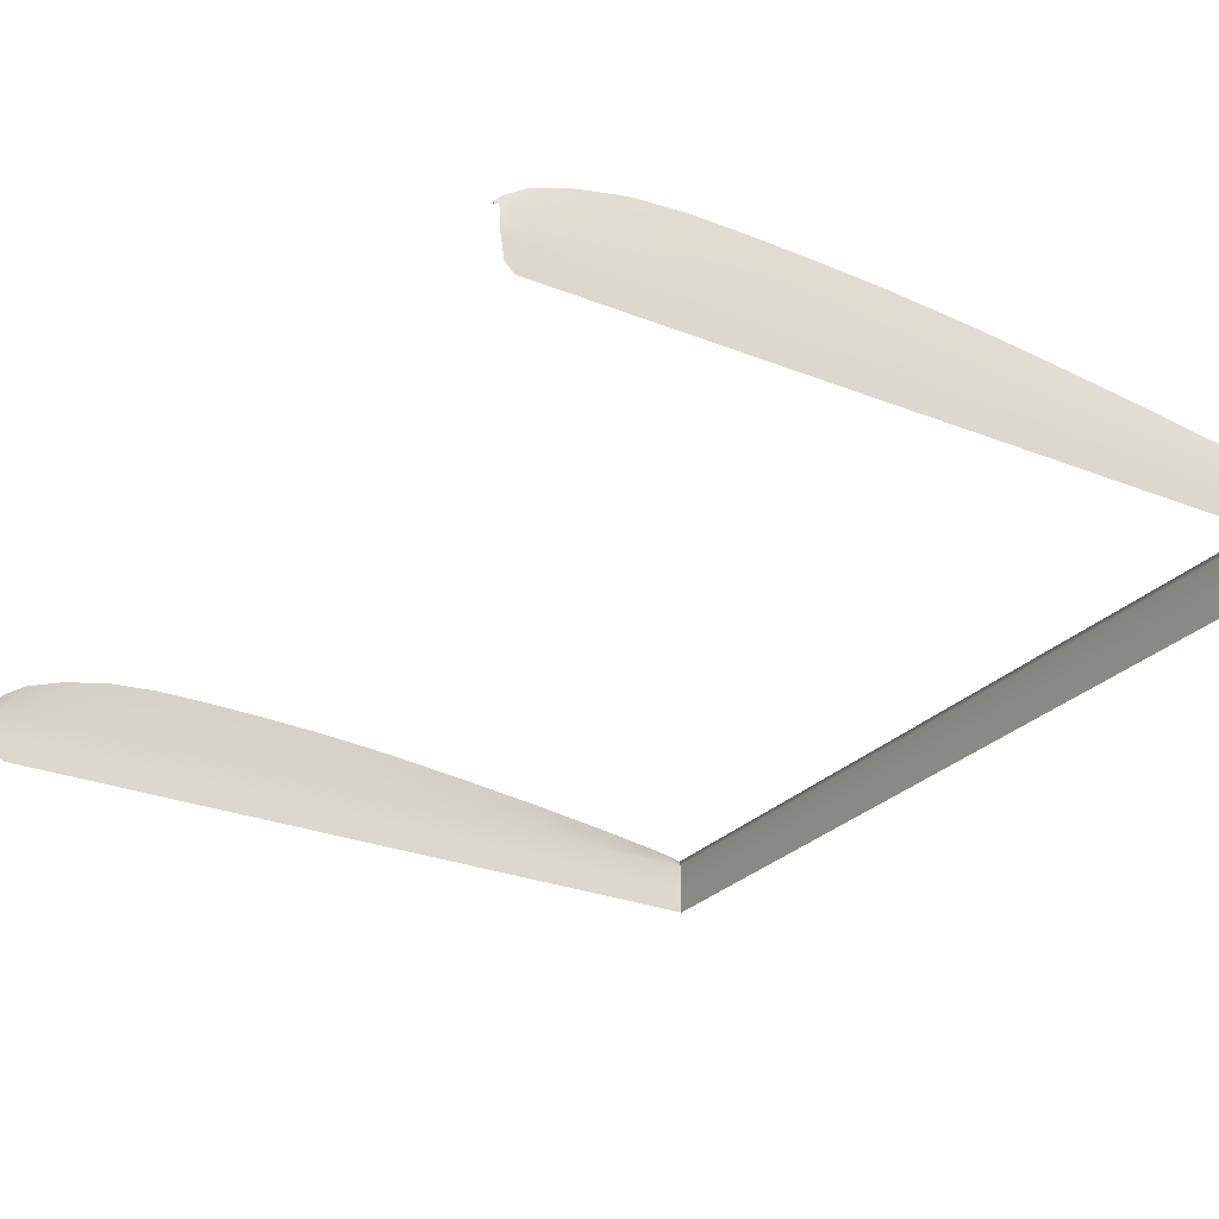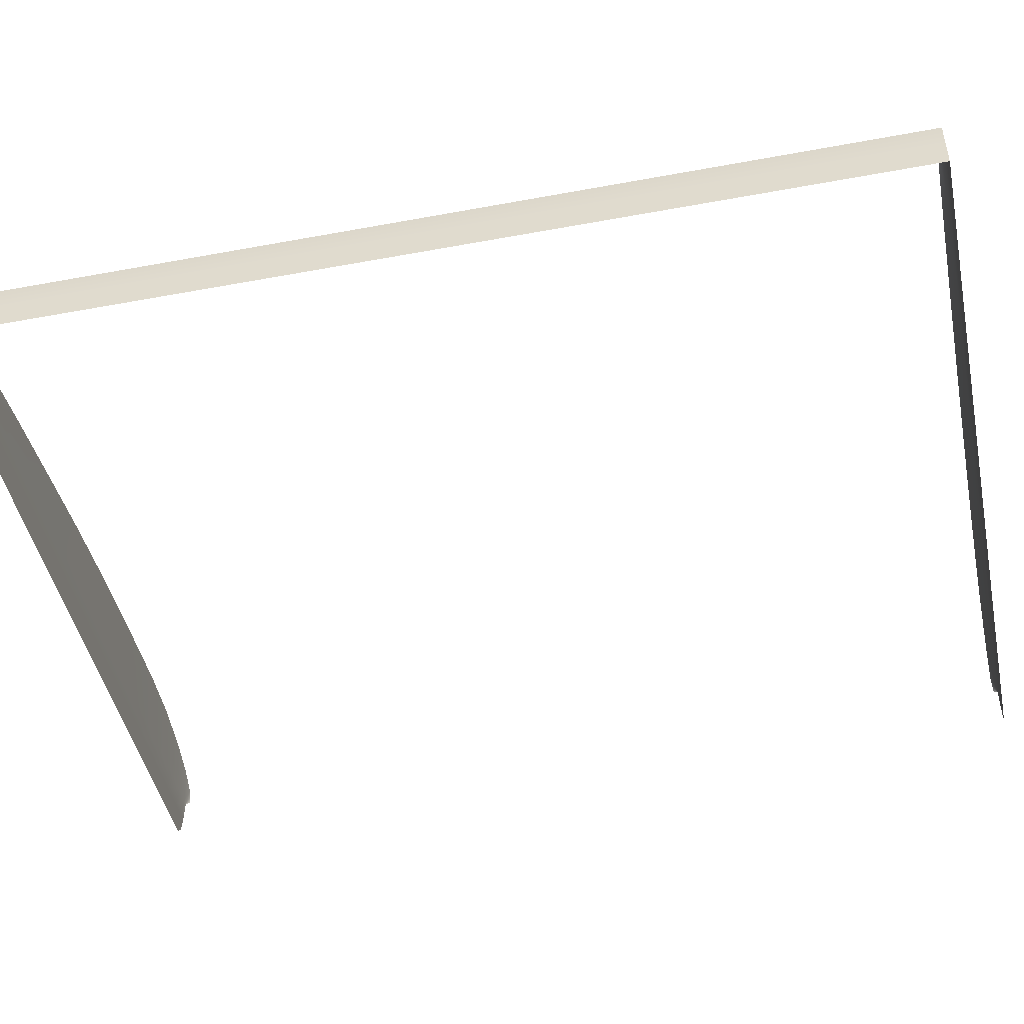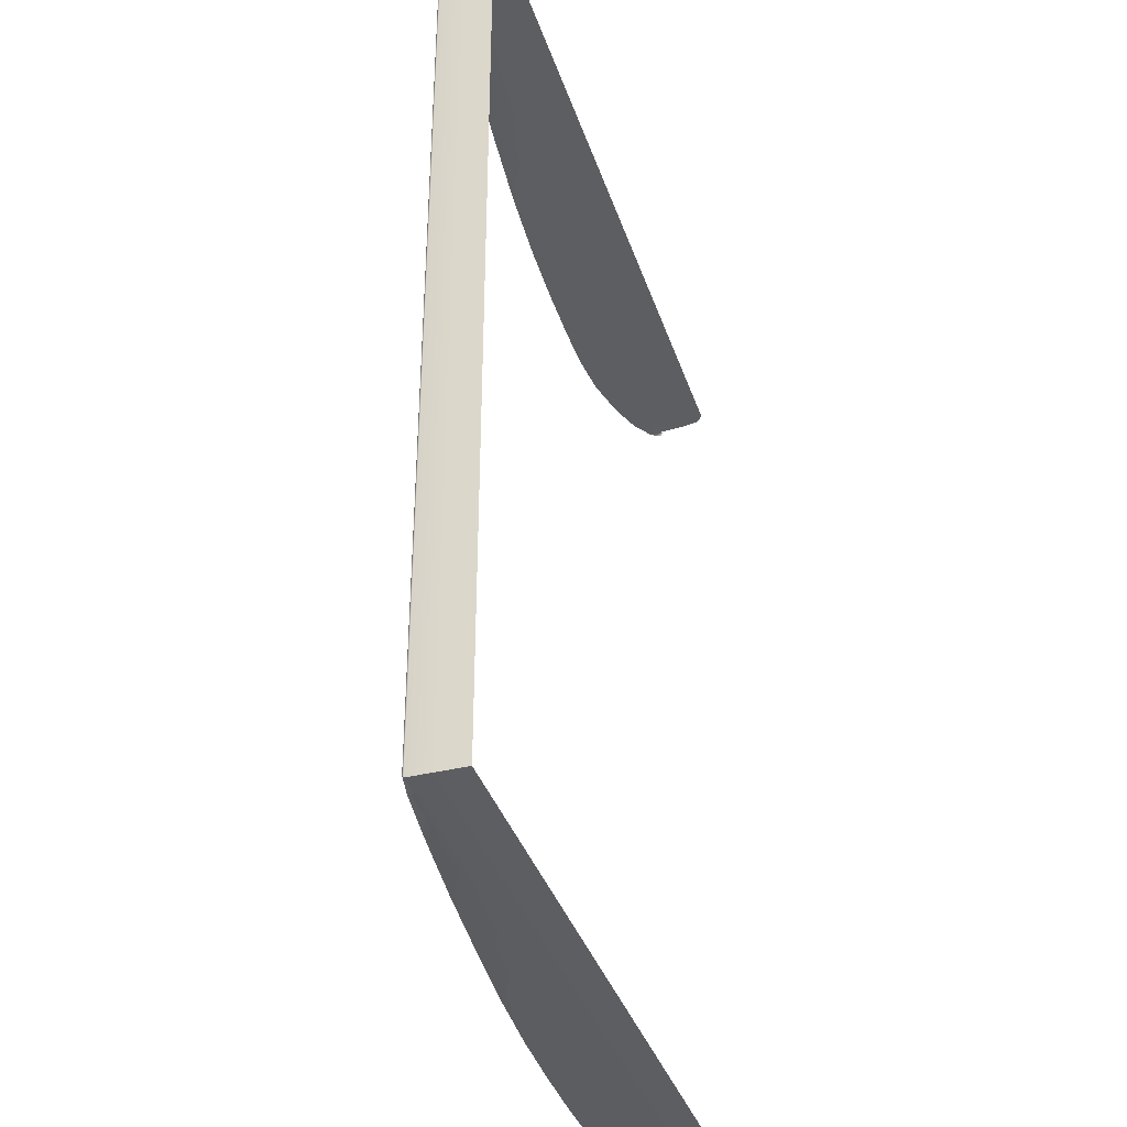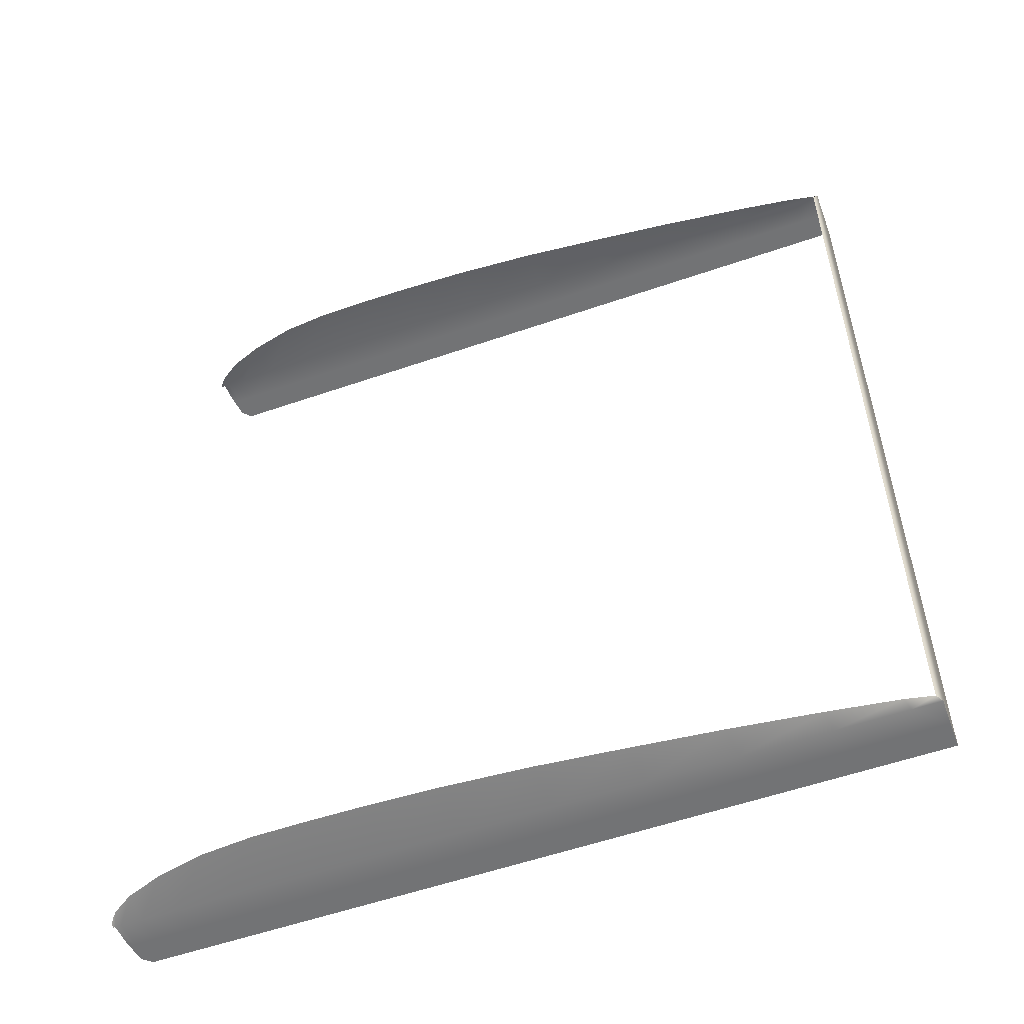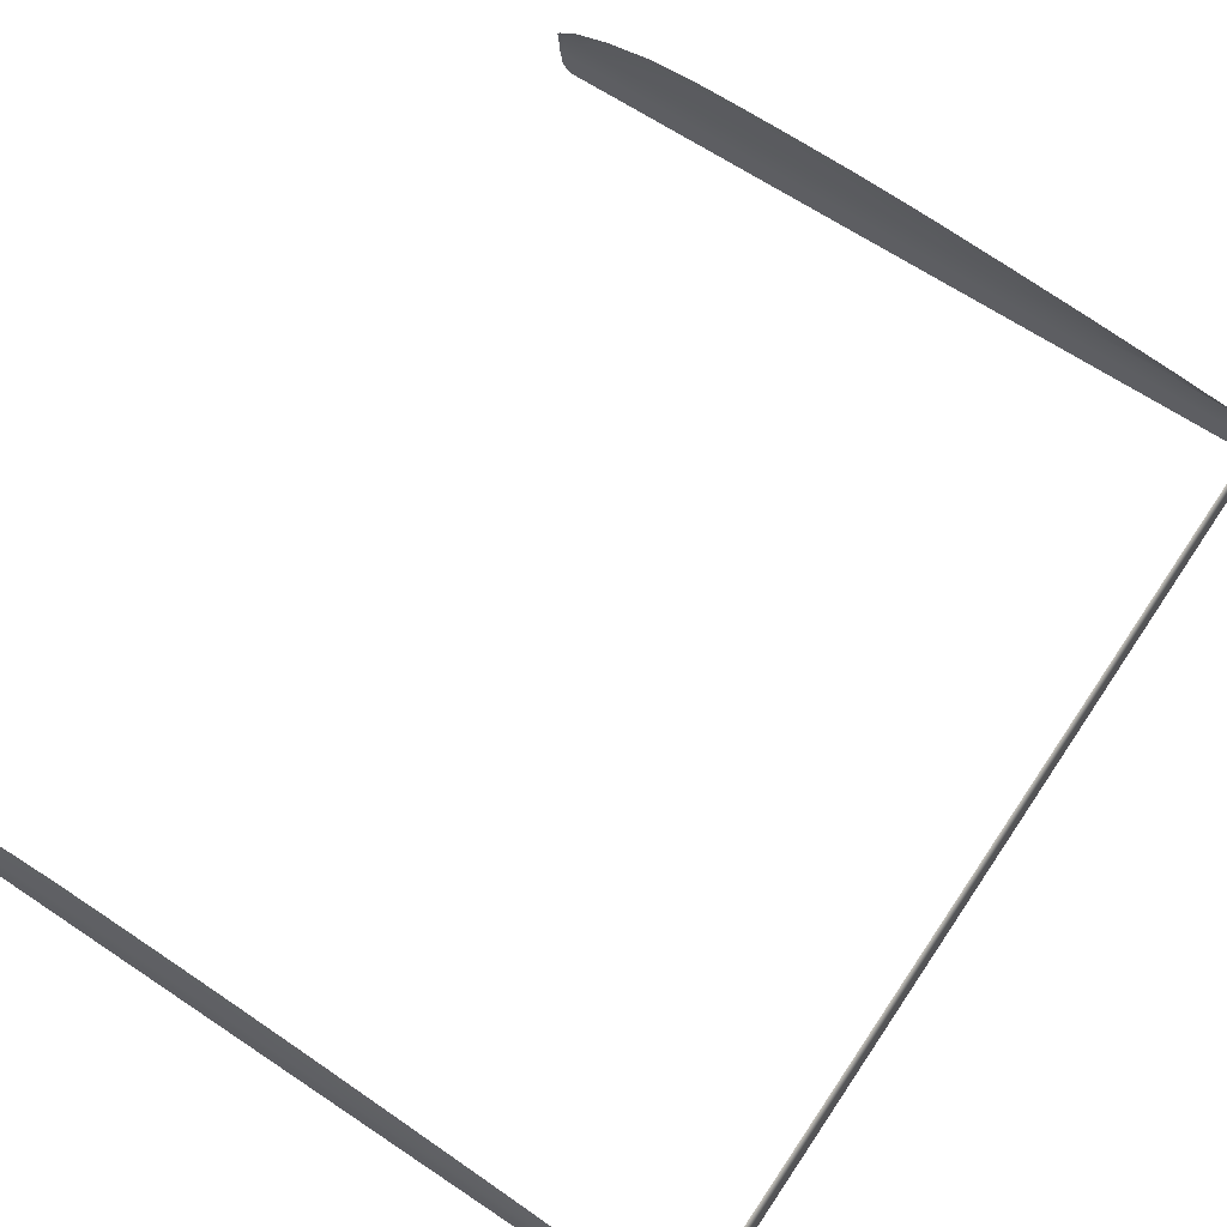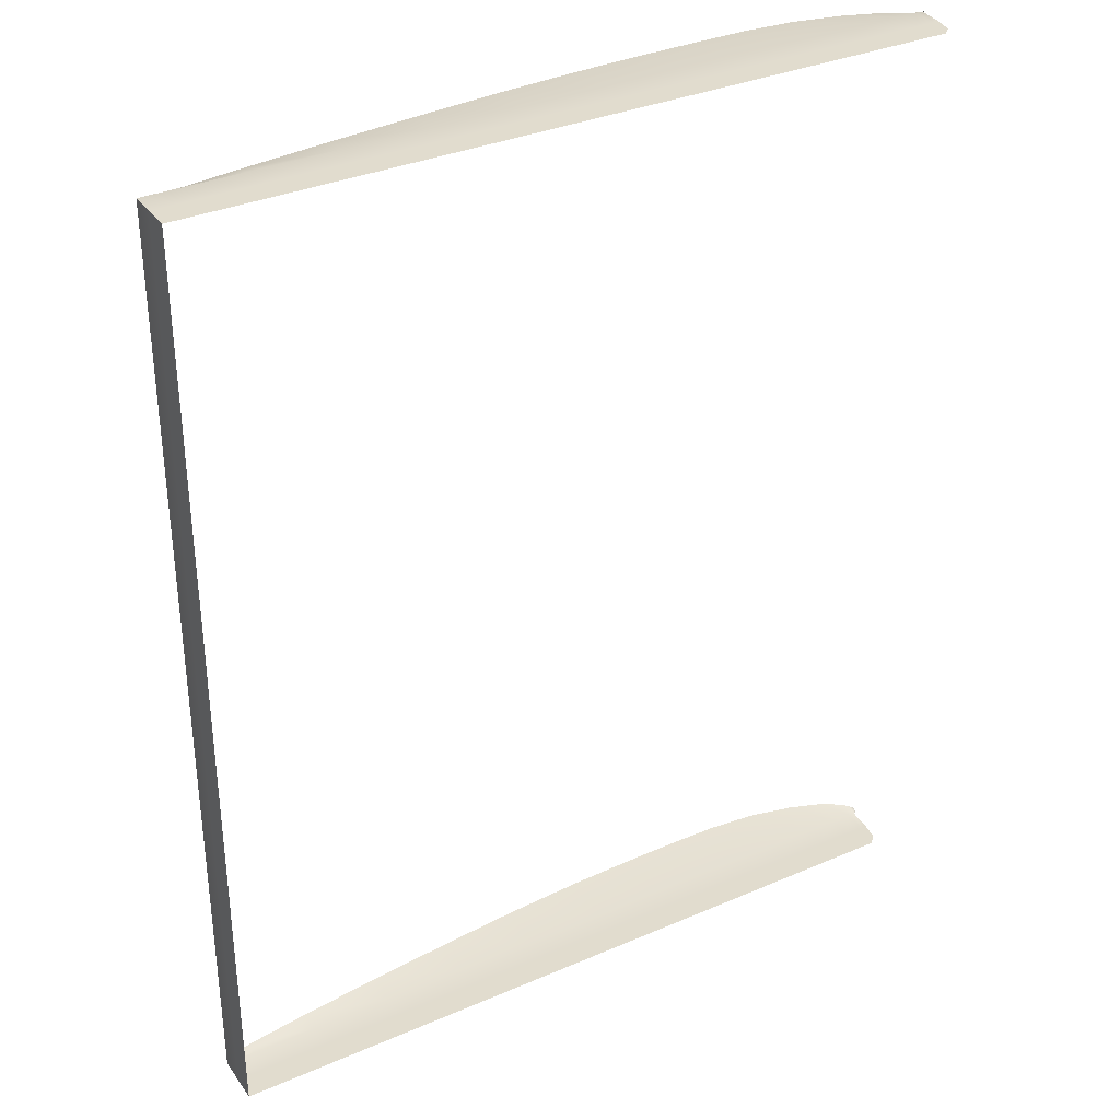
<metadata>
{"format":"obj","ext":"obj","renderer":"f3d","projection":"perspective","resolution":1024,"background":"white","views":[{"elev":-26.9,"azim":-31.9,"up":"+Z"},{"elev":-46.4,"azim":102.0,"up":"+Z"},{"elev":-37.4,"azim":107.5,"up":"+Y"},{"elev":-55.8,"azim":20.0,"up":"+Y"},{"elev":65.9,"azim":33.9,"up":"+Z"},{"elev":34.1,"azim":149.7,"up":"+Y"}]}
</metadata>
<code>
o MeshBook_2_0_GeomSubset_1
v 0.1022 -0.134 -0.02187
v 0.1022 0.134 -0.02187
v 0.1022 0.134 -0.02282
v 0.1022 -0.134 -0.02282
v -0.1133 0.134 -0.01966
v -0.1108 0.134 -0.02187
v -0.112 0.134 -0.02282
v -0.1142 0.134 -0.0207
v -0.1108 -0.134 -0.02187
v -0.1133 -0.134 -0.01966
v -0.112 -0.134 -0.02282
v -0.1142 -0.134 -0.0207
v -0.1146 -0.134 -0.007202
v -0.1159 -0.134 -0.007202
v -0.1159 0.134 -0.007202
v -0.1146 0.134 -0.007202
v -0.1155 -0.134 -0.01395
v -0.1155 0.134 -0.01395
v -0.1142 0.134 -0.01343
v -0.1142 -0.134 -0.01343
v -0.1157 -0.134 -0.01058
v -0.1157 0.134 -0.01058
v -0.1144 0.134 -0.01032
v -0.1144 -0.134 -0.01032
v -0.1149 -0.134 -0.01733
v -0.1149 0.134 -0.01733
v -0.1138 0.134 -0.01655
v -0.1138 -0.134 -0.01655
v -0.1129 0.134 -0.007202
v 0.1022 0.134 -0.007202
v 0.1022 -0.134 -0.007202
v -0.1129 -0.134 -0.007202
v -0.1125 0.134 -0.01454
v 0.1022 0.134 -0.01454
v 0.1022 -0.134 -0.01454
v -0.1125 -0.134 -0.01454
v -0.1129 -0.1325 -0.003512
v -0.1146 -0.134 -0.007202
v -0.1129 0.1325 -0.003512
v -0.1146 0.134 -0.007202
v 0.1008 -0.1325 -0.006266
v 0.1008 0.1325 -0.006266
v 0.1022 -0.134 -0.02187
v 0.1022 0.134 -0.02187
v -0.1108 0.134 -0.02187
v -0.1133 0.134 -0.01966
v -0.1133 -0.134 -0.01966
v -0.1108 -0.134 -0.02187
v -0.1142 0.134 -0.01343
v -0.1142 -0.134 -0.01343
v -0.03786 0.134 -0.02187
v -0.03895 0.134 -0.01454
v -0.03922 0.134 -0.007202
v -0.0396 0.1325 0.007874
v -0.0396 -0.1325 0.007874
v -0.03922 -0.134 -0.007202
v -0.03895 -0.134 -0.01454
v -0.03786 -0.134 -0.02187
v 0.02851 0.134 -0.02187
v 0.02797 0.134 -0.01454
v 0.02783 0.134 -0.007202
v 0.02707 0.1325 0.0034
v 0.02707 -0.1325 0.0034
v 0.02783 -0.134 -0.007202
v 0.02797 -0.134 -0.01454
v 0.02851 -0.134 -0.02187
v -0.01882 0.134 -0.02187
v -0.01973 0.134 -0.01454
v -0.01996 0.134 -0.007202
v -0.02047 0.1325 0.007224
v -0.02047 -0.1325 0.007224
v -0.01996 -0.134 -0.007202
v -0.01973 -0.134 -0.01454
v -0.01882 -0.134 -0.02187
v 0.004846 0.134 -0.02187
v 0.004116 0.134 -0.01454
v 0.003934 0.134 -0.007202
v 0.0033 0.1325 0.005691
v 0.0033 -0.1325 0.005691
v 0.003934 -0.134 -0.007202
v 0.004116 -0.134 -0.01454
v 0.004846 -0.134 -0.02187
v -0.09542 0.134 -0.02187
v -0.09695 0.134 -0.01454
v -0.09733 0.134 -0.007202
v -0.09741 0.1325 0.003865
v -0.09741 -0.1325 0.003865
v -0.09733 -0.134 -0.007202
v -0.09695 -0.134 -0.01454
v -0.09542 -0.134 -0.02187
v -0.08245 0.134 -0.02187
v -0.08387 0.134 -0.01454
v -0.08422 0.134 -0.007202
v -0.08438 0.1325 0.006837
v -0.08438 -0.1325 0.006837
v -0.08422 -0.134 -0.007202
v -0.08387 -0.134 -0.01454
v -0.08245 -0.134 -0.02187
v -0.06824 0.134 -0.02187
v -0.06956 0.134 -0.01454
v -0.06989 0.134 -0.007202
v -0.07011 0.1325 0.008035
v -0.07011 -0.1325 0.008035
v -0.06989 -0.134 -0.007202
v -0.06956 -0.134 -0.01454
v -0.06824 -0.134 -0.02187
v -0.05404 0.134 -0.02187
v -0.05525 0.134 -0.01454
v -0.05555 0.134 -0.007202
v -0.05585 0.1325 0.008107
v -0.05585 -0.1325 0.008107
v -0.05555 -0.134 -0.007202
v -0.05525 -0.134 -0.01454
v -0.05404 -0.134 -0.02187
v 0.05216 0.134 -0.02187
v 0.05189 0.134 -0.01454
v 0.05182 0.134 -0.007202
v 0.05087 0.1325 0.000901
v 0.05087 -0.1325 0.000901
v 0.05182 -0.134 -0.007202
v 0.05189 -0.134 -0.01454
v 0.05216 -0.134 -0.02187
v 0.07584 0.134 -0.02187
v 0.0757 0.134 -0.01454
v 0.07567 0.134 -0.007202
v 0.07462 0.1325 -0.002025
v 0.07462 -0.1325 -0.002025
v 0.07567 -0.134 -0.007202
v 0.0757 -0.134 -0.01454
v 0.07584 -0.134 -0.02187
v -0.1144 -0.1327 -0.005124
v -0.1144 0.1327 -0.005124
v -0.115 -0.1338 -0.006615
v -0.115 0.1338 -0.006615
v -0.1155 -0.1338 -0.006615
v -0.1155 0.1338 -0.006615
v -0.1052 0.134 -0.02187
v -0.1067 0.134 -0.01454
v -0.1071 0.134 -0.007202
v -0.1072 0.1325 0.000283
v -0.1072 -0.1325 0.000283
v -0.1071 -0.134 -0.007202
v -0.1067 -0.134 -0.01454
v -0.1052 -0.134 -0.02187
v -0.1153 -0.1328 -0.006479
v -0.1153 -0.134 -0.007202
v -0.1153 0.1328 -0.006479
v -0.1153 0.134 -0.007202
v 0.09455 0.134 -0.02187
v 0.09452 0.134 -0.01454
v 0.09451 0.134 -0.007202
v 0.09339 0.1325 -0.004691
v 0.09339 -0.1325 -0.004691
v 0.09451 -0.134 -0.007202
v 0.09452 -0.134 -0.01454
v 0.09455 -0.134 -0.02187
f 43 44 34 35
f 45 46 49 33
f 50 47 48 36
f 155 156 43 35
f 34 44 149 150
f 33 49 40 29
f 30 34 150 151
f 35 34 30 31
f 154 155 35 31
f 38 50 36 32
f 38 32 37 131
f 39 29 40 132
f 154 31 41 153
f 31 30 42 41
f 30 151 152 42
f 52 51 107 108
f 53 52 108 109
f 54 53 109 110
f 112 56 55 111
f 112 113 57 56
f 113 114 58 57
f 60 59 75 76
f 61 60 76 77
f 62 61 77 78
f 80 64 63 79
f 80 81 65 64
f 81 82 66 65
f 67 51 52 68
f 68 52 53 69
f 70 69 53 54
f 56 72 71 55
f 56 57 73 72
f 57 58 74 73
f 75 67 68 76
f 76 68 69 77
f 78 77 69 70
f 72 80 79 71
f 72 73 81 80
f 73 74 82 81
f 84 83 137 138
f 85 84 138 139
f 86 85 139 140
f 142 88 87 141
f 142 143 89 88
f 143 144 90 89
f 91 83 84 92
f 92 84 85 93
f 94 93 85 86
f 88 96 95 87
f 88 89 97 96
f 89 90 98 97
f 99 91 92 100
f 100 92 93 101
f 102 101 93 94
f 96 104 103 95
f 96 97 105 104
f 97 98 106 105
f 107 99 100 108
f 108 100 101 109
f 110 109 101 102
f 104 112 111 103
f 104 105 113 112
f 105 106 114 113
f 115 59 60 116
f 116 60 61 117
f 118 117 61 62
f 64 120 119 63
f 64 65 121 120
f 65 66 122 121
f 123 115 116 124
f 124 116 117 125
f 126 125 117 118
f 120 128 127 119
f 120 121 129 128
f 121 122 130 129
f 137 45 33 138
f 138 33 29 139
f 140 139 29 39
f 32 142 141 37
f 32 36 143 142
f 36 48 144 143
f 38 131 145 146
f 132 40 148 147
f 150 149 123 124
f 151 150 124 125
f 152 151 125 126
f 128 154 153 127
f 128 129 155 154
f 129 130 156 155

</code>
